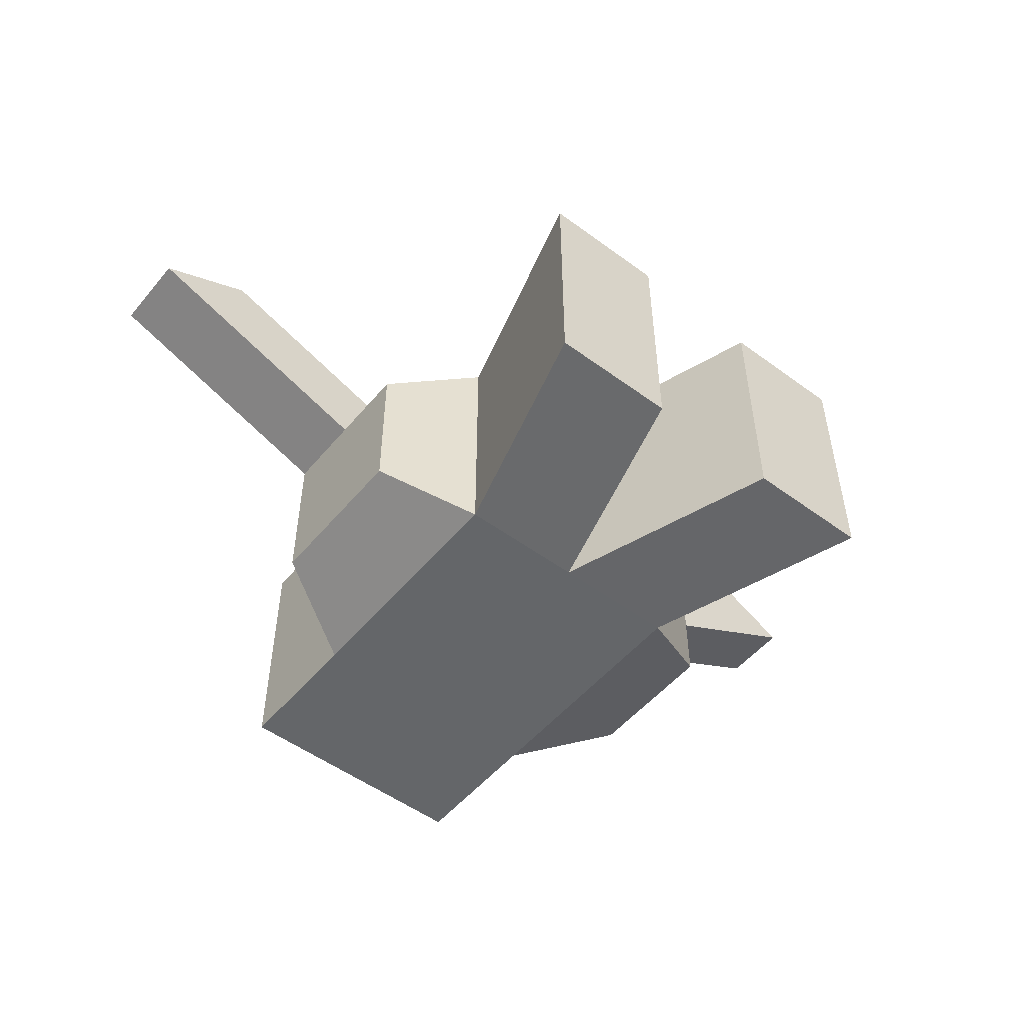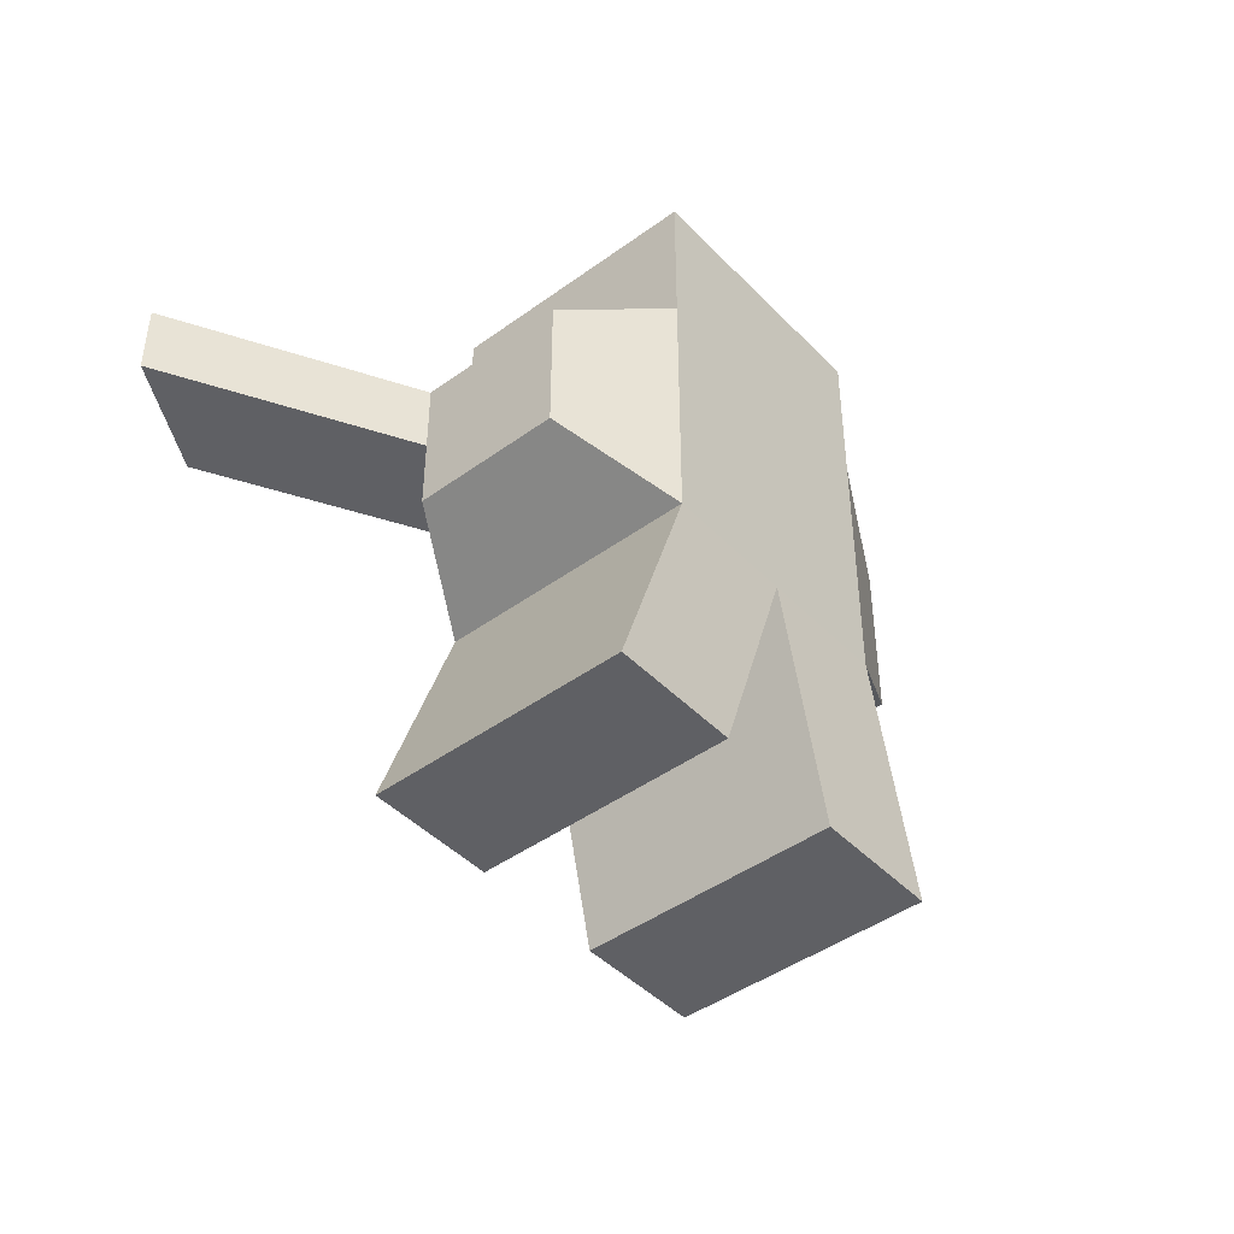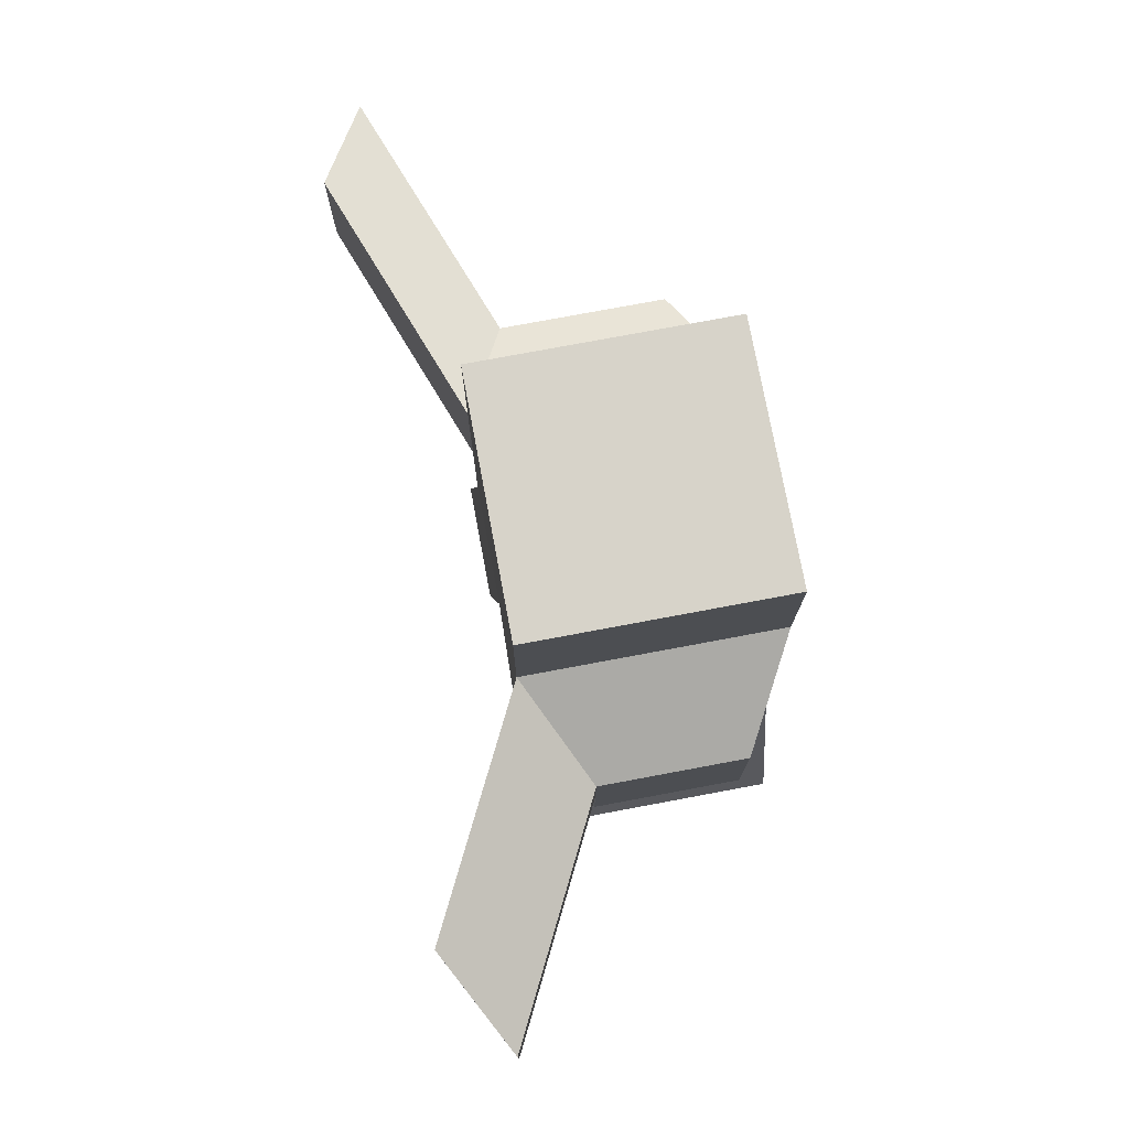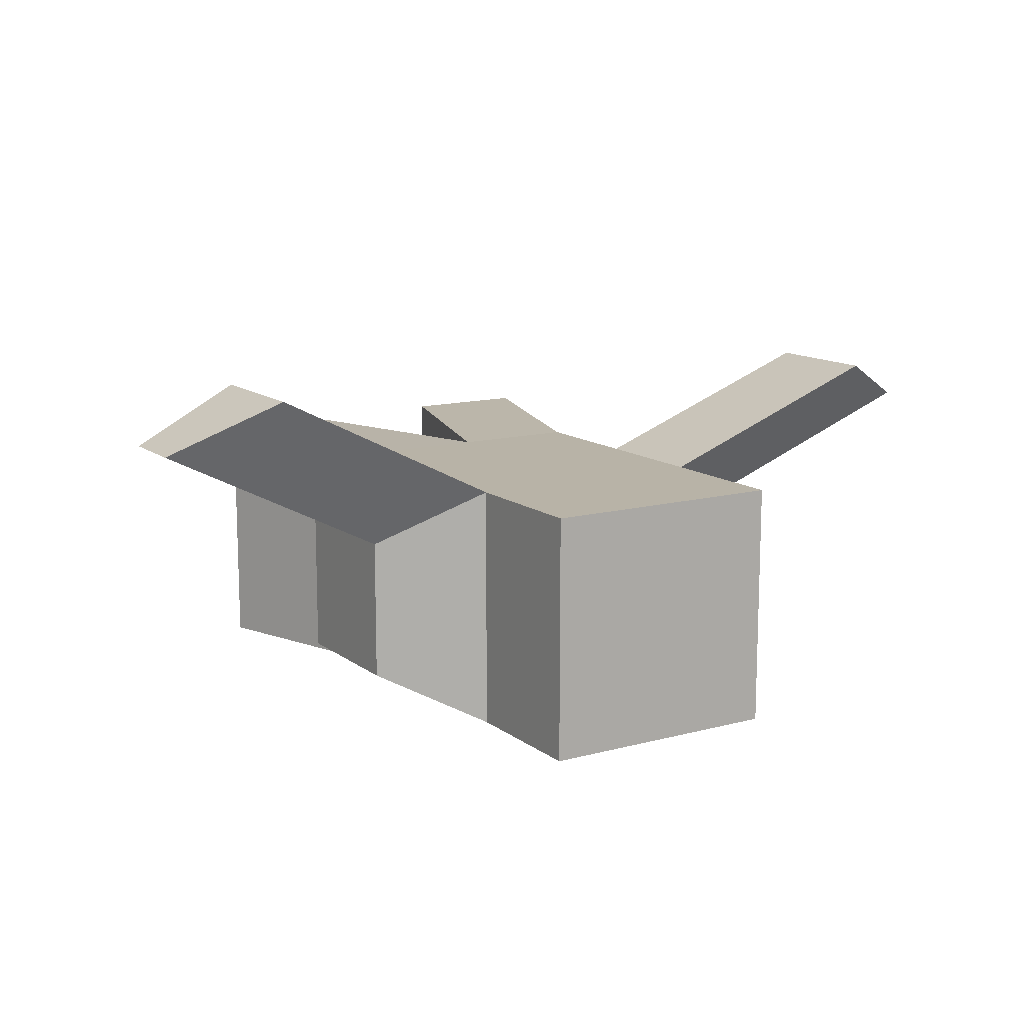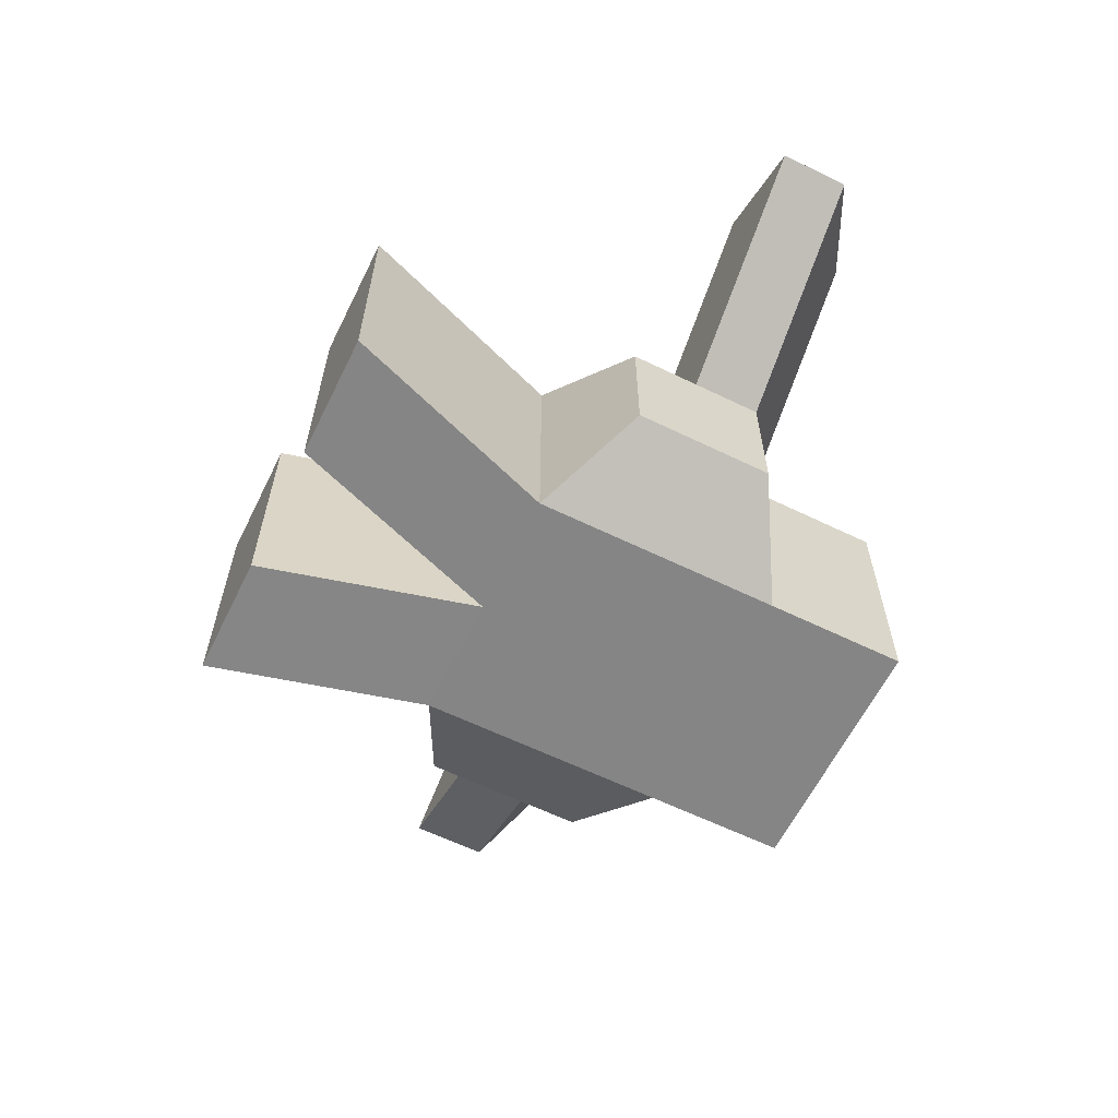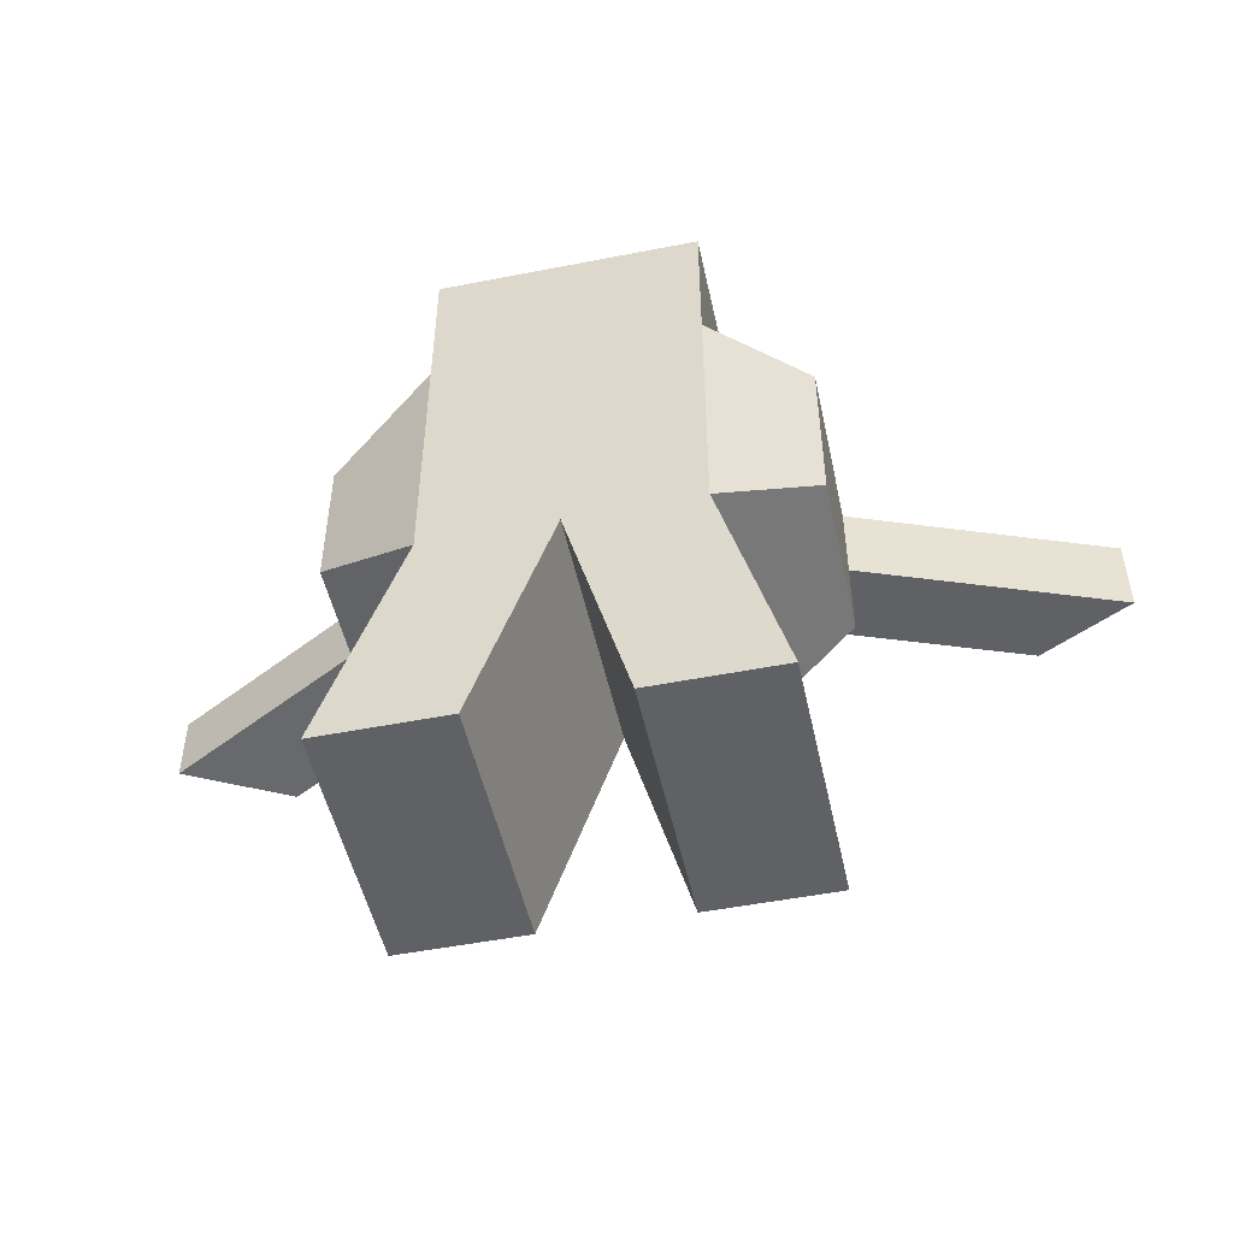
<metadata>
{"format":"obj","ext":"obj","renderer":"f3d","projection":"perspective","resolution":1024,"background":"white","views":[{"elev":-51.7,"azim":-38.6,"up":"+Z"},{"elev":-44.4,"azim":130.3,"up":"+Y"},{"elev":76.4,"azim":79.4,"up":"+Y"},{"elev":12.8,"azim":148.3,"up":"+Z"},{"elev":-61.7,"azim":63.7,"up":"+Z"},{"elev":-50.1,"azim":-167.8,"up":"+Y"}]}
</metadata>
<code>
o Cube
v -1.058 3.865 -0.9814
v -1.058 1.808 -0.9814
v 0.9988 3.865 -0.9814
v 0.9988 1.808 -0.9814
v -1.058 3.865 1.075
v -1.058 1.808 1.075
v 0.9988 3.865 1.075
v 0.9988 1.808 1.075
v 0.9988 5.028 -0.9814
v 0.9988 5.028 1.075
v -1.058 5.028 -0.9814
v -1.058 5.028 1.075
v 1.836 2.264 0.6327
v 1.836 3.409 0.6327
v 1.836 3.409 -0.539
v 1.836 2.264 -0.539
v -1.814 2.182 -0.6077
v -1.814 2.182 0.7014
v -1.814 3.491 -0.6077
v -1.814 3.491 0.7014
v -0.02947 1.808 1.075
v -0.02947 1.808 -0.9814
v 0.5913 0.002261 1.079
v 1.62 0.002261 1.079
v 1.62 0.002261 -0.9771
v 0.5913 0.002261 -0.9771
v -1.55 0.01719 -0.9355
v -1.55 0.01719 1.121
v -0.5219 0.01719 -0.9355
v -0.5219 0.01719 1.121
v 0.9988 2.837 1.075
v 1.836 2.837 0.6327
v -1.058 2.837 1.075
v -1.814 2.837 0.7014
v 2.83 2.761 2.007
v 2.83 3.789 2.007
v 3.668 2.761 1.564
v 3.668 3.334 1.564
v -3.1 3.869 1.841
v -3.856 3.495 1.467
v -3.1 2.84 1.841
v -3.856 2.84 1.467
f 3 10 7
f 31 13 32
f 31 33 21
f 21 26 23
f 3 4 22
f 5 41 33
f 12 9 11
f 7 12 5
f 1 9 3
f 5 11 1
f 15 14 32
f 4 13 8
f 7 15 3
f 3 16 4
f 34 19 17
f 6 17 2
f 1 20 5
f 1 17 19
f 21 29 22
f 26 24 23
f 8 25 4
f 4 26 22
f 8 23 24
f 27 30 28
f 6 30 21
f 6 27 28
f 2 29 27
f 31 36 7
f 33 18 6
f 35 38 36
f 14 36 38
f 32 35 31
f 32 38 37
f 41 40 42
f 20 39 5
f 20 42 40
f 34 41 42
f 3 9 10
f 31 8 13
f 21 8 31
f 31 7 5
f 33 6 21
f 31 5 33
f 21 22 26
f 22 2 1
f 1 3 22
f 5 39 41
f 12 10 9
f 7 10 12
f 1 11 9
f 5 12 11
f 13 16 32
f 16 15 32
f 4 16 13
f 7 14 15
f 3 15 16
f 17 18 34
f 34 20 19
f 6 18 17
f 1 19 20
f 1 2 17
f 21 30 29
f 26 25 24
f 8 24 25
f 4 25 26
f 8 21 23
f 27 29 30
f 6 28 30
f 6 2 27
f 2 22 29
f 31 35 36
f 33 34 18
f 35 37 38
f 14 7 36
f 32 37 35
f 32 14 38
f 41 39 40
f 20 40 39
f 20 34 42
f 34 33 41

</code>
